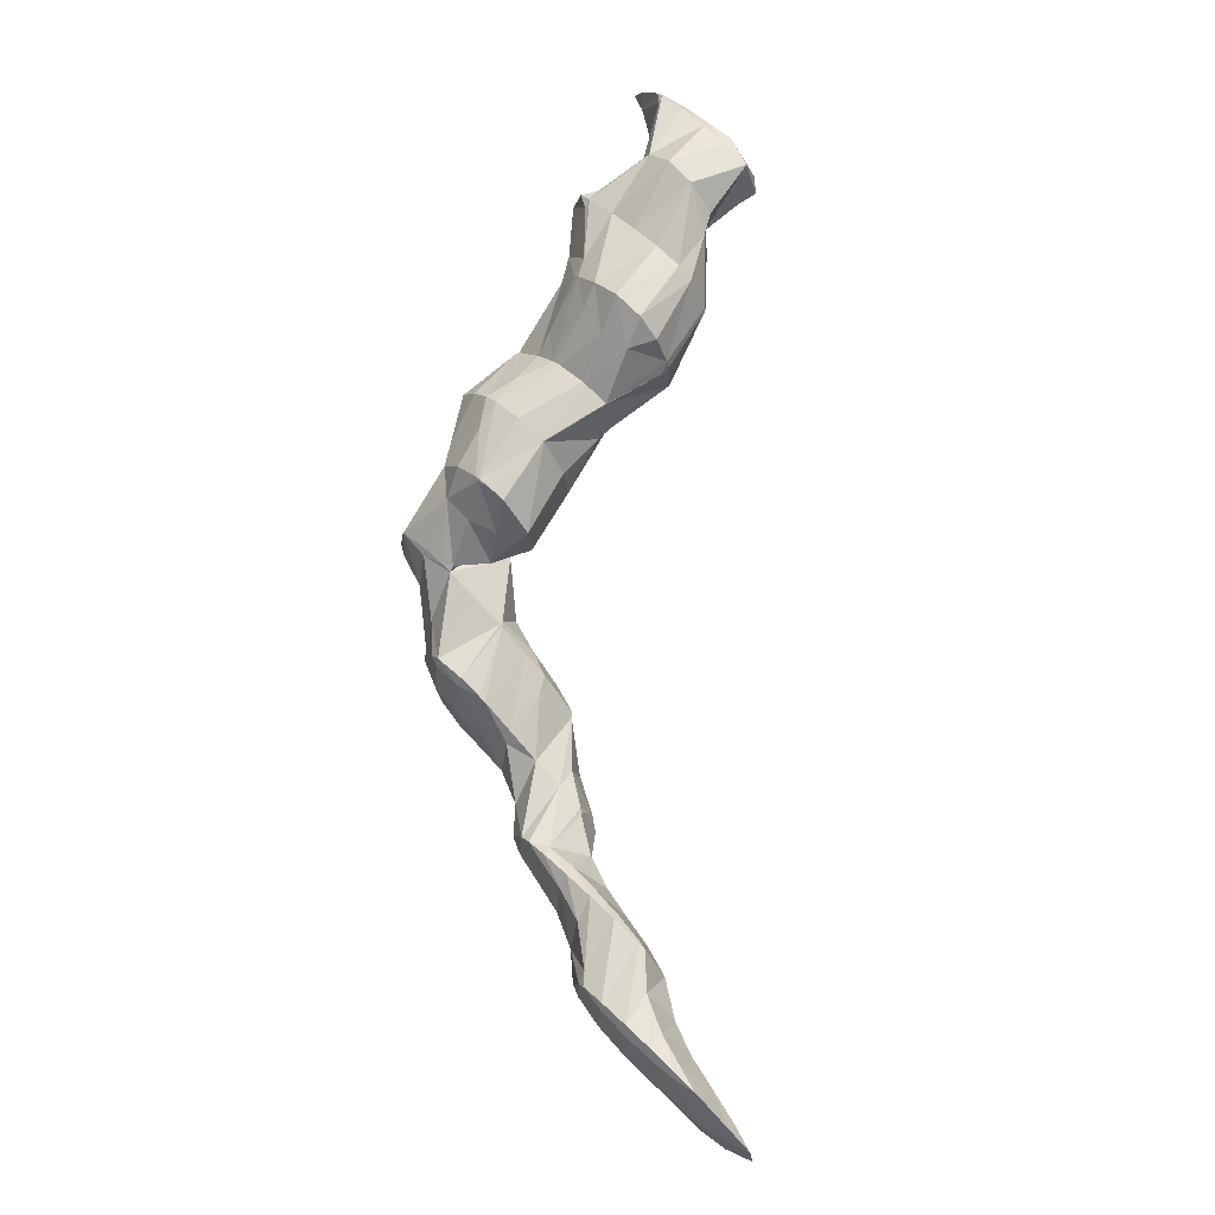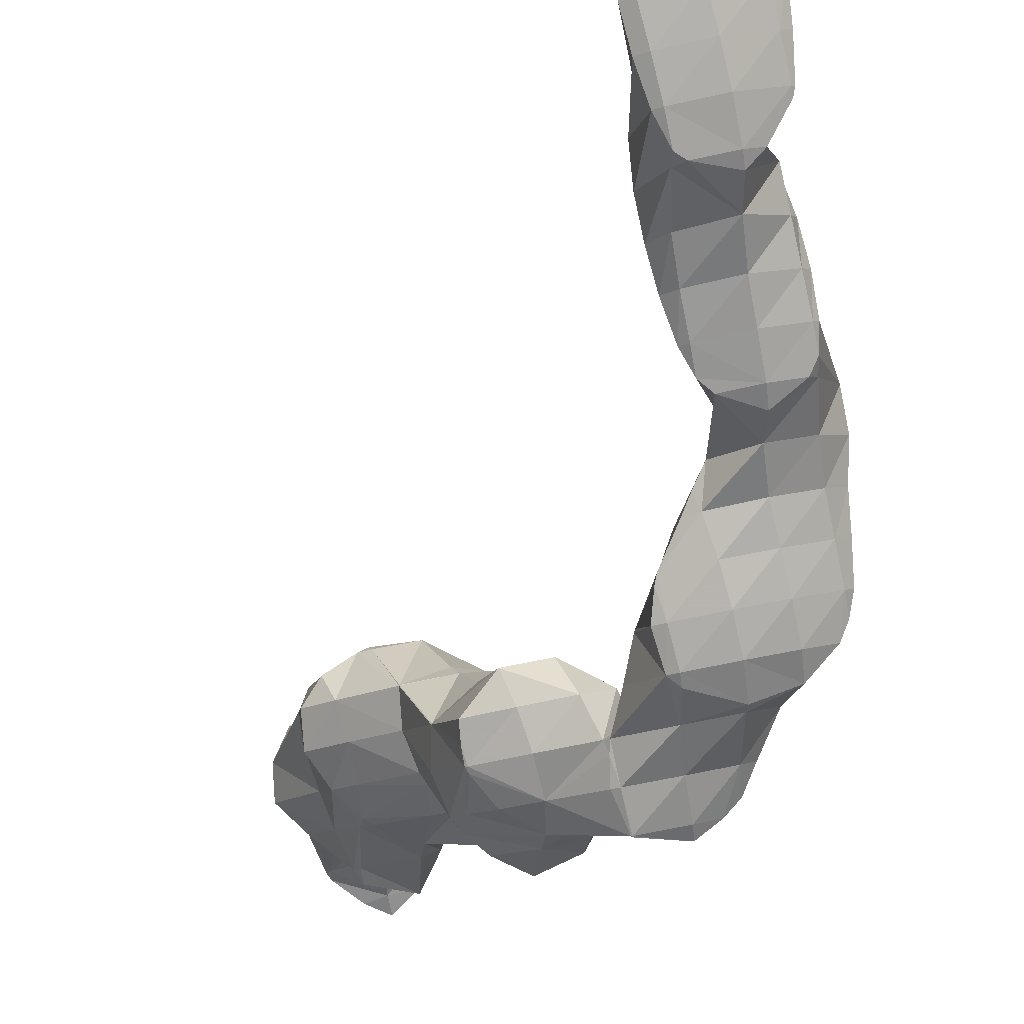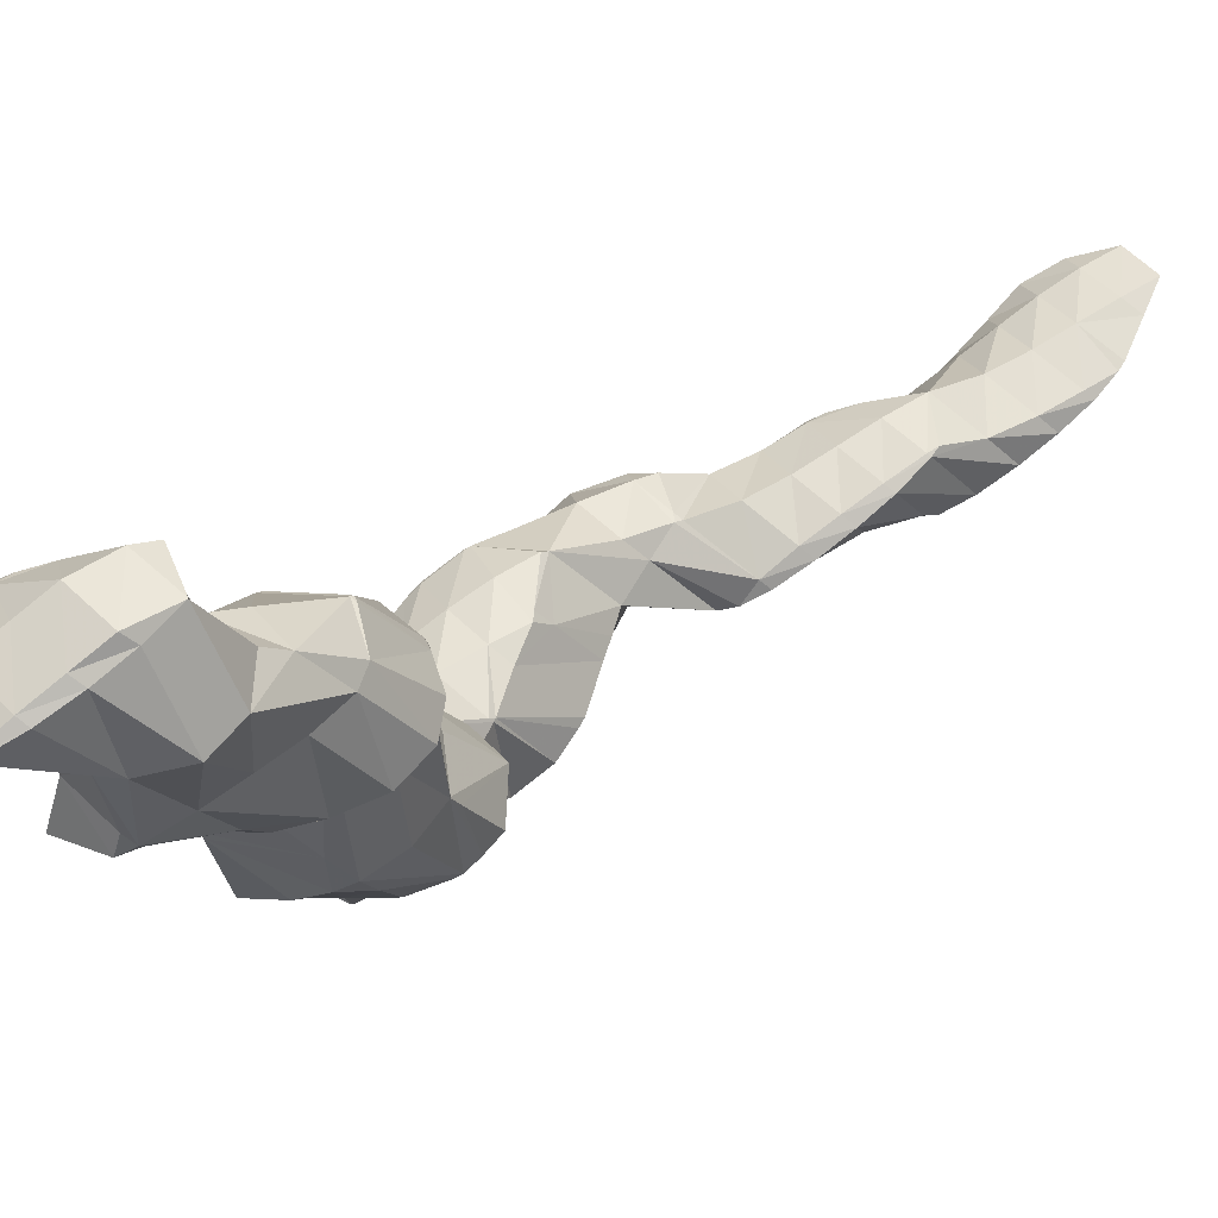
<metadata>
{"format":"obj","ext":"obj","renderer":"f3d","projection":"perspective","resolution":1024,"background":"white","views":[{"elev":12.5,"azim":-102.9,"up":"+Y"},{"elev":-46.2,"azim":-36.3,"up":"+Z"},{"elev":22.2,"azim":-164.8,"up":"+Z"}]}
</metadata>
<code>
v 260.1 267.6 69.01
v 260.5 268.3 68.48
v 260 267.9 69.05
v 258.9 267.1 69.9
v 259.1 266.7 69.84
v 257.7 266.2 70.65
v 257.8 265.9 70.6
v 257.3 265.7 70.85
v 260.6 269 67.95
v 260 270.2 67
v 259.6 270.1 67.65
v 258.5 269.5 68.75
v 257.5 268.8 69.67
v 256.4 268 70.56
v 256.1 265.5 71.22
v 255.4 267.3 71.45
v 254.1 266.1 72.03
v 254.1 265.3 71.73
v 253.5 265.2 71.92
v 258.7 270.4 67.14
v 257 270.3 67.54
v 256.8 270.2 67.78
v 255.8 269.5 68.78
v 254.7 268.8 69.69
v 253.6 268 70.59
v 252.3 266.7 71.08
v 252.3 266.7 71.06
v 256.7 270.2 67.68
v 255.3 269.5 68.47
v 254.2 268.7 69.31
v 253.1 267.8 70.17
v 259.7 267.5 68.76
v 258.5 266.2 69.24
v 257.4 265.5 70.15
v 259.3 269.4 67.24
v 257.7 267.6 67.4
v 256.6 265.2 67.39
v 256.5 265.8 66.96
v 255.9 264 68.35
v 254.3 263.5 69.02
v 253.4 263.4 69.25
v 253.5 264.7 71.04
v 256.6 269.8 67.5
v 255 267 66.28
v 251.4 264.3 68.94
v 253.9 267.2 66.31
v 252 267 66.86
v 251.1 265.9 67.83
v 256.9 261.5 65.48
v 257.2 261.9 65.14
v 256.9 262.1 65.83
v 256 261.8 67.22
v 255.9 260.6 66.45
v 254.7 260.6 67.78
v 254.8 259.7 67.32
v 253.4 259.2 68.18
v 253.4 259 68.11
v 253.3 259 68.17
v 257.4 262.9 64.31
v 257.4 264.4 63.06
v 256.8 264.8 65.01
v 252.4 262.1 69.03
v 250.8 259.4 68.47
v 250.7 259.5 68.5
v 250.6 259.4 68.46
v 255.3 265.2 63.01
v 255 265.3 63.83
v 250.9 263.3 68.47
v 250.5 259.6 68.37
v 249.6 261.1 67.44
v 254.6 265 63.33
v 253.2 264.3 64.2
v 252 263.6 65.08
v 250.7 262.8 65.94
v 249.7 261.8 66.86
v 255.3 255.9 65.51
v 255.8 256.5 64.94
v 255.3 256.4 65.73
v 254 255.2 66.37
v 254 255.2 66.37
v 254 255.2 66.37
v 256.3 258.6 63.24
v 256.3 259.2 62.75
v 256.1 257 64.47
v 251.3 255.6 66.77
v 255.8 261.9 62.48
v 255.1 260.7 61.94
v 251.2 255.6 66.74
v 249.6 256.7 66.32
v 254.7 264.5 63.1
v 253 261.1 62.14
v 253 262 62.66
v 252.5 261.2 62.23
v 249.3 257.1 66.13
v 248.5 258.3 65.4
v 250.9 261 62.76
v 249.3 260.5 63.51
v 248.4 259.5 64.51
v 255.4 254.2 62.24
v 256.1 254.6 61.68
v 255.5 254.5 62.54
v 255.3 254.1 62.3
v 254.8 255 64.57
v 254 255.2 66.36
v 256.5 255 61.23
v 256.1 257 59.83
v 253.7 253.7 63.04
v 251.7 253.6 63.7
v 251.2 253.6 63.81
v 253.7 258.2 60.95
v 253.9 257 60.44
v 252.6 256.9 60.94
v 249.5 256.4 65.95
v 249.9 254.9 63.14
v 251.3 259.7 62.29
v 252.1 256.7 61.19
v 249.9 258.4 62.87
v 250.8 256 62.09
v 248.9 257.8 63.98
v 249.9 255 63.12
v 256.2 250.2 60.44
v 256.6 250.6 60
v 256.1 250.5 60.58
v 255.3 249.8 61.02
v 257.3 252.8 58.05
v 257.2 253.4 57.59
v 257.3 254.3 58.97
v 256.6 254.9 61.21
v 257 251.3 59.34
v 254 252.7 62.61
v 254.8 249.5 61.35
v 252.4 250 61.67
v 256 254.8 56.81
v 256.1 256.9 59.62
v 251.2 252.9 62.97
v 250.9 251.3 61.11
v 254.2 255.1 57.11
v 252.9 255.9 58.99
v 253 255.1 57.5
v 250.1 253.1 59.92
v 249.9 254.9 63.1
v 252.2 254.9 57.86
v 250.9 254.2 58.8
v 250.1 253.1 59.9
v 255.2 247.6 58.16
v 255.2 247.6 58.06
v 254.8 247.4 58.42
v 256.4 251.9 56.93
v 255.4 250.1 56.05
v 255.7 248.9 56.95
v 253.8 246.9 59.09
v 251.3 247.3 59.51
v 254.6 252.5 55.89
v 254 251.4 55.44
v 249.7 248.5 59.01
v 252.1 253.6 56.97
v 252.1 251.6 55.81
v 250.6 251.3 56.48
v 249.3 250.3 57.69
v 249.9 252.6 59.46
v 249.8 250.9 57.09
v 250.3 251.3 56.63
v 255.6 238.7 60.31
v 256 239.1 59.87
v 255.5 238.8 60.35
v 254.3 238 61.29
v 254.4 237.9 61.27
v 254.2 237.8 61.39
v 257.5 242.4 56.85
v 257.5 242.5 56.76
v 257.4 242.5 56.88
v 256.4 242.1 58.25
v 256.9 241.1 58.04
v 255.3 241.5 59.39
v 256.4 239.8 59.23
v 254.1 240.6 60.32
v 252.8 239.6 61.12
v 251.7 238.4 61.67
v 257.6 244 55.54
v 257.8 245 54.67
v 257.2 245.1 55.84
v 256.2 244.7 57.25
v 255 244 58.3
v 253.8 242.9 59.12
v 252.4 241.7 59.73
v 251.4 240.2 60.41
v 251.3 240.5 60.16
v 257.5 245.8 54.13
v 257 246.8 53.49
v 256.8 247.1 54.36
v 256 247.6 56.44
v 253.8 246.4 58.84
v 251.9 243.4 58.05
v 251.6 241.8 59.15
v 251.7 243.2 57.97
v 255 247.8 53.34
v 255 247.9 53.5
v 252.7 246 55.45
v 252.7 246.3 55.59
v 253 246.4 55.1
v 252.3 244.6 56.68
v 251.9 246.6 57.47
v 251.8 243.3 57.87
v 254.9 247.8 53.35
v 252.8 249.9 55.34
v 253.6 247.1 54.32
v 251.6 248.9 56.24
v 250.5 248.4 57.51
v 250.3 251.1 56.59
v 256 236.7 57.21
v 256.4 237.4 56.53
v 256.4 238.8 58.62
v 255.1 235.6 58.29
v 254.2 234.6 59.35
v 252.9 236.4 61.68
v 253.4 233.5 60.45
v 251.5 234.9 62.06
v 252.3 232.6 61.45
v 250 233.2 62.38
v 250.5 232.3 62.22
v 249.4 232.5 62.42
v 257.3 242.2 56.58
v 256 239.5 54.98
v 256.5 238.1 55.99
v 251.5 238.1 61.6
v 249.7 235.7 61.27
v 248.5 233.8 61.62
v 248.4 234.1 61.41
v 256.8 243.9 54.84
v 255 241.4 54.45
v 254.7 240.9 54.3
v 250.9 239.7 59.78
v 249.5 236.5 59.3
v 249.6 237.4 58.59
v 248.9 235.2 60.44
v 256.5 246.2 53.58
v 255.1 244.9 54.17
v 253.6 243.3 54.55
v 252.4 241.7 54.38
v 249.9 239.7 56.72
v 250 240 56.44
v 249.7 238.1 58.02
v 255 247.7 53.35
v 253.7 246.7 54.23
v 251.7 241.7 54.59
v 250.5 240.9 55.57
v 255.6 236.7 56.91
v 254.3 235.6 57.73
v 253.1 234.6 58.53
v 251.7 233.2 59.06
v 250.2 231.4 59.26
v 249.6 230.7 59.3
v 249.1 230 59.98
v 248.1 230.5 61.79
v 248.1 229.1 60.99
v 246.7 229 62.24
v 246.9 228.2 61.95
v 245.5 227.8 62.94
v 245.6 227.6 62.86
v 245 227.4 63.16
v 255.1 238.5 55.24
v 253.8 237.4 56.02
v 252.6 236.5 56.93
v 251.4 235.5 57.81
v 250 234 58.28
v 249.7 231.3 58.82
v 249 232.6 57.97
v 248.2 233.8 61.4
v 246.7 232.1 61.58
v 245.3 230.7 62.14
v 244.1 229.6 62.85
v 243.7 227.2 63.61
v 242.8 228.5 63.59
v 241.5 227.2 64.2
v 253.5 239.6 54.7
v 252.2 238.6 55.56
v 251.1 237.9 56.6
v 250 237.4 57.84
v 247.2 233.2 58.06
v 246.4 233.1 58.29
v 245.8 233 59.24
v 244.7 232.2 60.25
v 243.5 231.3 61.15
v 242.3 230.4 62.01
v 241.1 229.4 62.82
v 240.7 229.1 63
v 252 241.2 54.53
v 250.8 240.4 55.48
v 245.4 232.8 58.84
v 244.1 232.1 59.76
v 243 231.3 60.71
v 241.9 230.4 61.69
v 240.9 229.4 62.71
v 248.8 230 59.75
v 247.6 229 60.59
v 246.4 228 61.42
v 245.1 227 62.27
v 243.5 224.4 61.5
v 243.5 225 62.32
v 243.4 224.1 61.74
v 242.4 224.2 63.28
v 242.5 223.1 62.79
v 241.2 223.3 64.18
v 241.5 222.1 63.82
v 240 222.4 65.1
v 240.6 221.1 64.85
v 238.8 221.5 66.01
v 239.7 220.1 65.9
v 237.6 220.5 66.79
v 238.3 219.5 66.76
v 236.4 219.3 67.36
v 248.3 231.9 58.18
v 247 230.7 58.88
v 245.7 229.5 59.57
v 244.3 228 59.99
v 243.5 225.8 60.44
v 243.2 226.6 59.88
v 241.5 227.2 64.2
v 239.9 225.4 64.36
v 238.6 224.1 64.9
v 237.3 222.9 65.58
v 236 221.7 66.25
v 234.8 220.6 66.78
v 245.6 232.4 58.73
v 244.3 231.3 59.47
v 243 230 60.06
v 241.5 227.3 59.8
v 241.4 227.9 60.07
v 241 227.3 59.91
v 239.4 227.3 62.77
v 238 225.8 63.17
v 236.7 224.5 63.78
v 235.5 223.3 64.52
v 235.7 223.6 64.24
v 235.1 221.9 65.72
v 239.8 226.9 60.58
v 238.5 226.1 61.5
v 237.4 225.3 62.45
v 236.3 224.4 63.44
v 243.2 224.1 61.63
v 242 223.1 62.45
v 240.8 222.2 63.33
v 239.6 221.3 64.21
v 238.4 220.4 65.13
v 237.3 219.7 66.2
v 242.7 226 60.05
v 241.5 224.9 60.79
v 240.3 224 61.66
v 239.1 223.1 62.59
v 237.9 222.3 63.55
v 236.8 221.6 64.56
v 235.7 221 65.69
v 240 226.5 60.52
v 238.8 225.6 61.41
v 237.6 224.8 62.37
v 236.5 224 63.38
g foo
f 1 2 3
f 1 3 4
f 1 4 5
f 5 4 6
f 5 6 7
f 8 7 6
f 9 10 11
f 9 11 2
f 2 11 3
f 3 11 12
f 13 4 12
f 4 3 12
f 14 6 13
f 6 4 13
f 8 6 15
f 15 6 16
f 16 6 14
f 15 16 17
f 15 17 18
f 19 18 17
f 10 20 11
f 21 22 20
f 20 22 11
f 11 22 12
f 23 13 22
f 13 12 22
f 24 14 23
f 14 13 23
f 25 16 24
f 16 14 24
f 26 17 27
f 27 17 25
f 25 17 16
f 26 19 17
f 21 28 22
f 29 23 22
f 29 22 28
f 30 24 23
f 30 23 29
f 31 25 24
f 31 24 30
f 31 27 25
f 32 2 1
f 32 1 5
f 32 5 33
f 33 5 7
f 33 7 34
f 34 7 8
f 35 10 9
f 2 32 9
f 9 32 35
f 35 32 36
f 37 38 33
f 38 36 33
f 36 32 33
f 39 33 34
f 39 37 33
f 34 8 39
f 8 15 39
f 15 40 39
f 41 40 42
f 42 40 18
f 18 40 15
f 42 18 19
f 35 20 10
f 20 35 21
f 21 35 43
f 43 35 36
f 38 43 36
f 38 44 43
f 42 26 41
f 26 27 41
f 27 45 41
f 42 19 26
f 43 28 21
f 44 46 43
f 43 46 28
f 28 46 29
f 29 46 30
f 46 47 30
f 30 47 31
f 47 48 31
f 48 45 27
f 48 27 31
f 49 50 51
f 49 51 52
f 49 52 53
f 53 52 54
f 53 54 55
f 55 54 56
f 55 56 57
f 58 57 56
f 59 60 61
f 61 38 37
f 61 37 51
f 61 51 59
f 59 51 50
f 52 37 39
f 52 51 37
f 54 39 40
f 54 52 39
f 40 41 54
f 41 62 54
f 62 56 54
f 58 56 63
f 63 56 64
f 64 56 62
f 65 63 64
f 66 67 61
f 66 61 60
f 61 44 38
f 61 67 44
f 68 41 45
f 68 62 41
f 69 64 70
f 70 64 68
f 68 64 62
f 69 65 64
f 66 71 67
f 67 71 44
f 44 71 46
f 46 71 72
f 46 72 47
f 72 73 47
f 47 73 48
f 73 74 48
f 45 48 68
f 68 48 75
f 75 48 74
f 75 70 68
f 76 77 78
f 76 78 79
f 76 79 80
f 81 80 79
f 82 83 50
f 82 50 49
f 53 84 49
f 84 82 49
f 78 77 55
f 77 84 55
f 84 53 55
f 79 55 57
f 79 78 55
f 57 58 79
f 79 58 81
f 81 58 85
f 86 60 59
f 86 59 87
f 59 50 87
f 50 83 87
f 63 85 58
f 63 88 85
f 89 88 63
f 89 63 65
f 90 66 60
f 90 60 86
f 87 91 86
f 91 92 86
f 92 90 86
f 93 92 91
f 70 94 69
f 70 95 94
f 94 89 65
f 94 65 69
f 90 71 66
f 92 72 71
f 92 71 90
f 93 96 92
f 92 96 72
f 72 96 73
f 73 96 74
f 96 97 74
f 74 97 75
f 97 98 75
f 98 95 70
f 98 70 75
f 99 100 101
f 99 101 102
f 103 77 76
f 103 76 80
f 103 80 104
f 104 80 81
f 105 106 83
f 105 83 82
f 101 100 84
f 100 105 84
f 105 82 84
f 102 101 84
f 102 84 107
f 107 84 77
f 107 77 103
f 108 103 104
f 108 107 103
f 104 81 108
f 108 81 109
f 109 81 85
f 110 87 111
f 111 87 106
f 106 87 83
f 112 110 111
f 88 113 85
f 113 114 85
f 114 109 85
f 113 88 89
f 110 91 87
f 93 91 110
f 93 110 112
f 93 112 115
f 115 112 116
f 116 117 115
f 116 118 117
f 118 119 117
f 118 120 119
f 94 95 119
f 94 119 120
f 94 120 113
f 113 120 114
f 113 89 94
f 115 96 93
f 117 97 96
f 117 96 115
f 119 98 97
f 119 97 117
f 119 95 98
f 121 122 123
f 124 121 123
f 125 126 127
f 125 127 128
f 125 128 129
f 128 100 99
f 128 99 123
f 128 123 129
f 129 123 122
f 123 99 102
f 123 102 130
f 123 130 124
f 124 130 131
f 132 131 130
f 133 134 127
f 133 127 126
f 106 105 134
f 105 128 134
f 128 127 134
f 128 105 100
f 130 102 107
f 108 130 107
f 130 108 132
f 132 108 135
f 135 136 132
f 135 108 109
f 133 137 134
f 138 111 106
f 138 106 134
f 138 134 139
f 139 134 137
f 138 112 111
f 140 135 141
f 140 136 135
f 135 109 114
f 135 114 141
f 139 142 138
f 138 142 112
f 112 142 116
f 116 142 143
f 116 143 118
f 143 144 118
f 141 120 140
f 140 120 144
f 144 120 118
f 141 114 120
f 145 146 122
f 145 122 121
f 147 145 121
f 147 121 124
f 148 126 125
f 148 125 149
f 149 125 150
f 150 125 129
f 122 150 129
f 122 146 150
f 131 147 124
f 131 151 147
f 152 151 131
f 152 131 132
f 153 133 126
f 153 126 148
f 149 153 148
f 149 154 153
f 136 155 132
f 155 152 132
f 153 137 133
f 139 137 153
f 139 153 154
f 139 154 156
f 156 154 157
f 158 156 157
f 159 160 161
f 159 155 160
f 160 155 140
f 140 155 136
f 156 142 139
f 158 162 156
f 156 162 142
f 142 162 143
f 160 144 161
f 161 144 162
f 162 144 143
f 160 140 144
f 163 164 165
f 163 165 166
f 163 166 167
f 168 167 166
f 169 170 171
f 169 171 172
f 169 172 173
f 173 172 174
f 173 174 175
f 175 174 164
f 164 174 165
f 165 174 176
f 177 166 176
f 166 165 176
f 168 166 177
f 168 177 178
f 179 180 181
f 179 181 170
f 170 181 171
f 171 181 182
f 183 172 182
f 172 171 182
f 184 174 183
f 174 172 183
f 185 176 184
f 176 174 184
f 186 177 187
f 187 177 185
f 185 177 176
f 186 178 177
f 188 189 190
f 188 190 180
f 180 190 181
f 181 190 191
f 146 145 191
f 145 182 191
f 182 181 191
f 145 147 182
f 147 192 182
f 192 183 182
f 193 184 192
f 184 183 192
f 194 185 195
f 195 185 193
f 193 185 184
f 194 187 185
f 196 197 190
f 196 190 189
f 149 150 197
f 150 191 197
f 191 190 197
f 198 199 200
f 146 191 150
f 198 201 192
f 198 192 147
f 199 147 151
f 199 151 202
f 198 147 199
f 203 193 192
f 203 192 201
f 202 151 152
f 203 195 193
f 196 204 197
f 205 204 206
f 204 205 154
f 204 154 197
f 149 197 154
f 206 200 205
f 200 199 205
f 199 207 205
f 208 207 202
f 207 199 202
f 202 152 155
f 202 155 208
f 205 157 154
f 157 205 158
f 158 205 209
f 209 205 207
f 161 209 159
f 159 209 208
f 208 209 207
f 208 155 159
f 209 162 158
f 209 161 162
f 210 211 212
f 164 163 212
f 212 163 210
f 210 163 213
f 167 214 163
f 214 213 163
f 215 216 168
f 168 216 167
f 167 216 214
f 216 215 217
f 216 217 218
f 218 217 219
f 218 219 220
f 221 220 219
f 222 170 169
f 222 169 223
f 223 169 224
f 224 169 173
f 212 211 175
f 211 224 175
f 224 173 175
f 212 175 164
f 225 168 178
f 225 215 168
f 226 217 225
f 217 215 225
f 227 219 228
f 228 219 226
f 226 219 217
f 227 221 219
f 229 180 179
f 170 222 179
f 179 222 229
f 229 222 230
f 223 230 222
f 223 231 230
f 232 186 187
f 225 178 186
f 225 186 232
f 225 232 233
f 233 232 234
f 235 226 225
f 235 225 233
f 235 228 226
f 236 189 188
f 180 229 188
f 188 229 236
f 236 229 237
f 238 237 230
f 237 229 230
f 231 238 230
f 231 239 238
f 195 240 194
f 195 241 240
f 187 194 232
f 232 194 242
f 242 194 240
f 242 234 232
f 243 196 189
f 243 189 236
f 244 243 237
f 243 236 237
f 200 244 198
f 198 244 238
f 238 244 237
f 239 245 238
f 238 245 198
f 198 245 201
f 201 245 203
f 245 246 203
f 246 241 195
f 246 195 203
f 243 204 196
f 244 206 204
f 244 204 243
f 244 200 206
f 247 211 210
f 247 210 213
f 247 213 248
f 248 213 214
f 248 214 249
f 249 214 216
f 249 216 250
f 250 216 218
f 250 218 251
f 251 218 252
f 252 218 253
f 253 218 220
f 254 255 221
f 221 255 220
f 220 255 253
f 255 254 256
f 255 256 257
f 257 256 258
f 257 258 259
f 260 259 258
f 261 223 224
f 211 247 224
f 224 247 261
f 261 247 262
f 263 262 248
f 262 247 248
f 264 263 249
f 263 248 249
f 265 264 250
f 264 249 250
f 266 267 251
f 267 265 251
f 265 250 251
f 266 251 252
f 228 268 227
f 221 227 254
f 227 268 254
f 268 269 254
f 270 256 269
f 256 254 269
f 271 258 270
f 258 256 270
f 260 258 272
f 272 258 273
f 273 258 271
f 274 272 273
f 275 231 223
f 275 223 261
f 276 275 262
f 275 261 262
f 277 276 263
f 276 262 263
f 278 277 264
f 277 263 264
f 234 278 233
f 233 278 265
f 265 278 264
f 267 279 265
f 265 279 233
f 233 279 235
f 280 235 279
f 235 280 281
f 235 281 228
f 268 228 281
f 282 269 281
f 269 268 281
f 283 270 282
f 270 269 282
f 284 271 283
f 271 270 283
f 285 273 284
f 273 271 284
f 274 273 285
f 274 285 286
f 287 239 231
f 287 231 275
f 288 287 276
f 287 275 276
f 241 288 240
f 240 288 277
f 277 288 276
f 278 242 240
f 278 240 277
f 278 234 242
f 280 289 281
f 290 282 281
f 290 281 289
f 291 283 282
f 291 282 290
f 292 284 283
f 292 283 291
f 293 285 284
f 293 284 292
f 293 286 285
f 287 245 239
f 288 246 245
f 288 245 287
f 288 241 246
f 294 252 253
f 294 253 255
f 294 255 295
f 295 255 257
f 295 257 296
f 296 257 259
f 296 259 297
f 259 260 297
f 298 299 300
f 300 299 301
f 300 301 302
f 302 301 303
f 302 303 304
f 304 303 305
f 304 305 306
f 306 305 307
f 306 307 308
f 308 307 309
f 308 309 310
f 311 310 309
f 312 267 266
f 252 294 266
f 266 294 312
f 312 294 313
f 314 313 295
f 313 294 295
f 315 314 296
f 314 295 296
f 316 317 297
f 317 315 297
f 315 296 297
f 297 260 272
f 297 272 316
f 316 272 299
f 316 299 298
f 272 274 299
f 274 318 299
f 318 301 299
f 319 303 318
f 303 301 318
f 320 305 319
f 305 303 319
f 321 307 320
f 307 305 320
f 322 309 321
f 309 307 321
f 311 309 322
f 311 322 323
f 312 279 267
f 279 312 280
f 280 312 324
f 324 312 313
f 325 324 314
f 324 313 314
f 326 325 315
f 325 314 315
f 317 327 315
f 327 328 315
f 328 326 315
f 329 328 327
f 330 274 286
f 330 318 274
f 331 319 330
f 319 318 330
f 332 320 331
f 320 319 331
f 333 321 334
f 334 321 332
f 332 321 320
f 335 322 321
f 335 321 333
f 335 323 322
f 324 289 280
f 325 290 289
f 325 289 324
f 326 291 290
f 326 290 325
f 328 292 291
f 328 291 326
f 329 336 328
f 328 336 292
f 292 336 293
f 286 293 330
f 330 293 337
f 337 293 336
f 338 331 330
f 338 330 337
f 339 332 331
f 339 331 338
f 339 334 332
f 340 298 300
f 340 300 302
f 340 302 341
f 341 302 304
f 341 304 342
f 342 304 306
f 342 306 343
f 343 306 308
f 343 308 344
f 344 308 310
f 344 310 345
f 345 310 311
f 346 317 316
f 298 340 316
f 316 340 346
f 346 340 347
f 348 347 341
f 347 340 341
f 349 348 342
f 348 341 342
f 350 349 343
f 349 342 343
f 351 350 344
f 350 343 344
f 352 351 345
f 351 344 345
f 345 311 323
f 345 323 352
f 346 327 317
f 327 346 329
f 329 346 353
f 353 346 347
f 354 353 348
f 353 347 348
f 355 354 349
f 354 348 349
f 356 355 350
f 355 349 350
f 334 356 333
f 333 356 351
f 351 356 350
f 352 335 333
f 352 333 351
f 352 323 335
f 353 336 329
f 354 337 336
f 354 336 353
f 355 338 337
f 355 337 354
f 356 339 338
f 356 338 355
f 356 334 339
g

</code>
